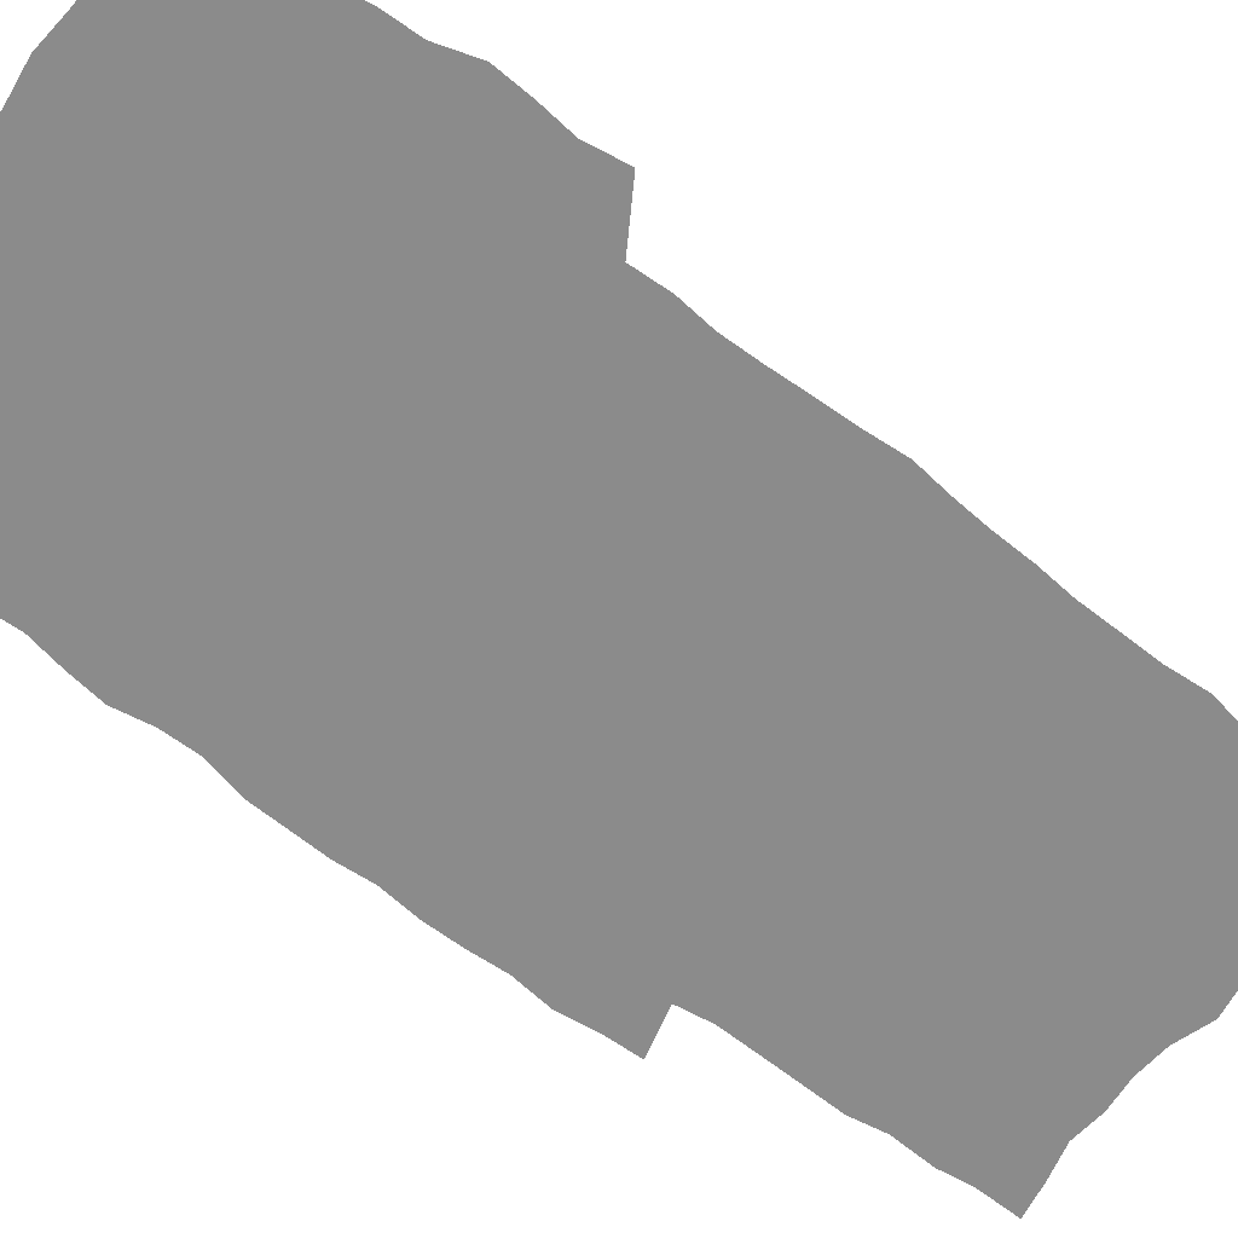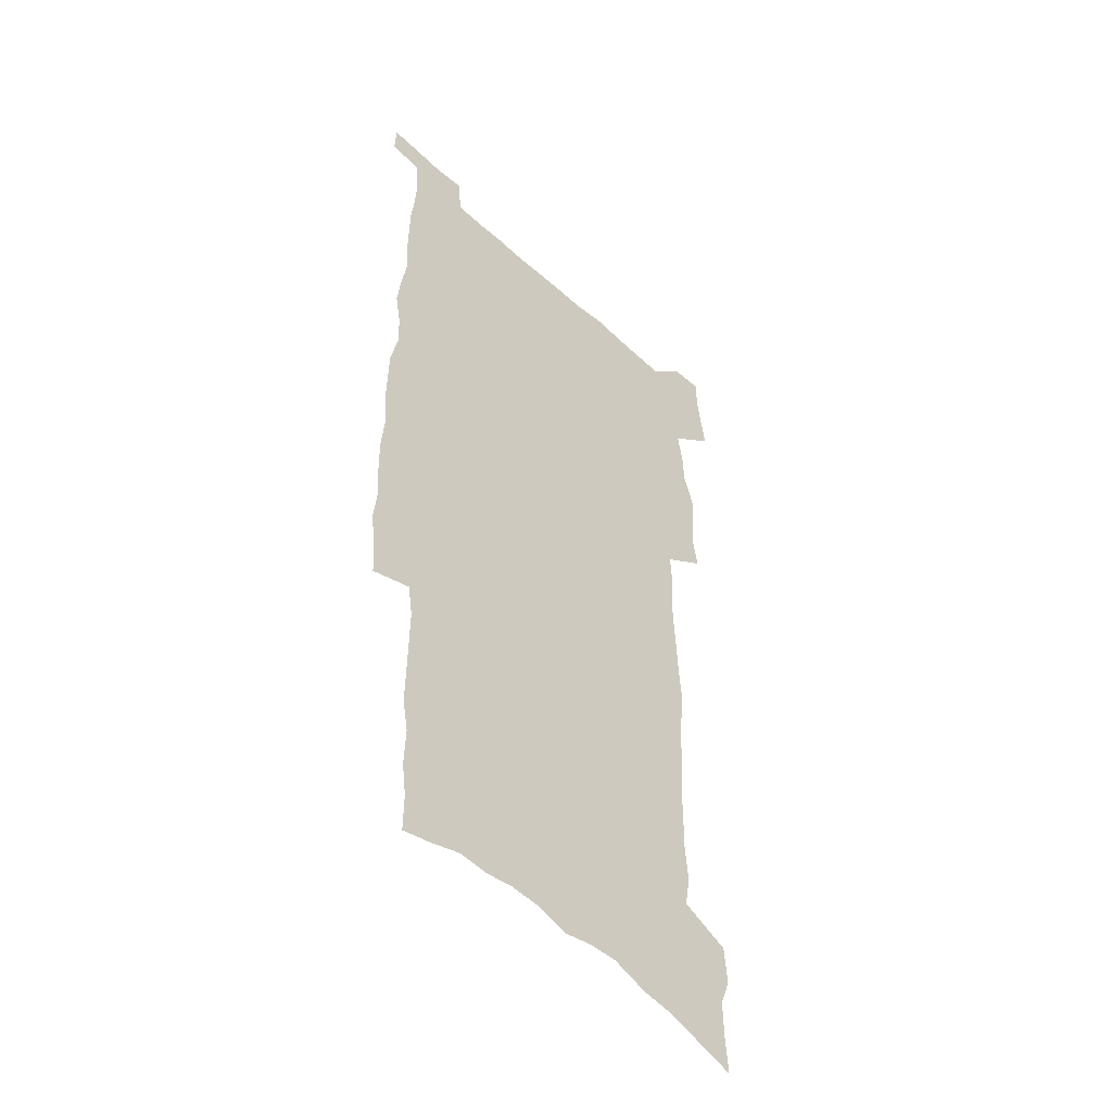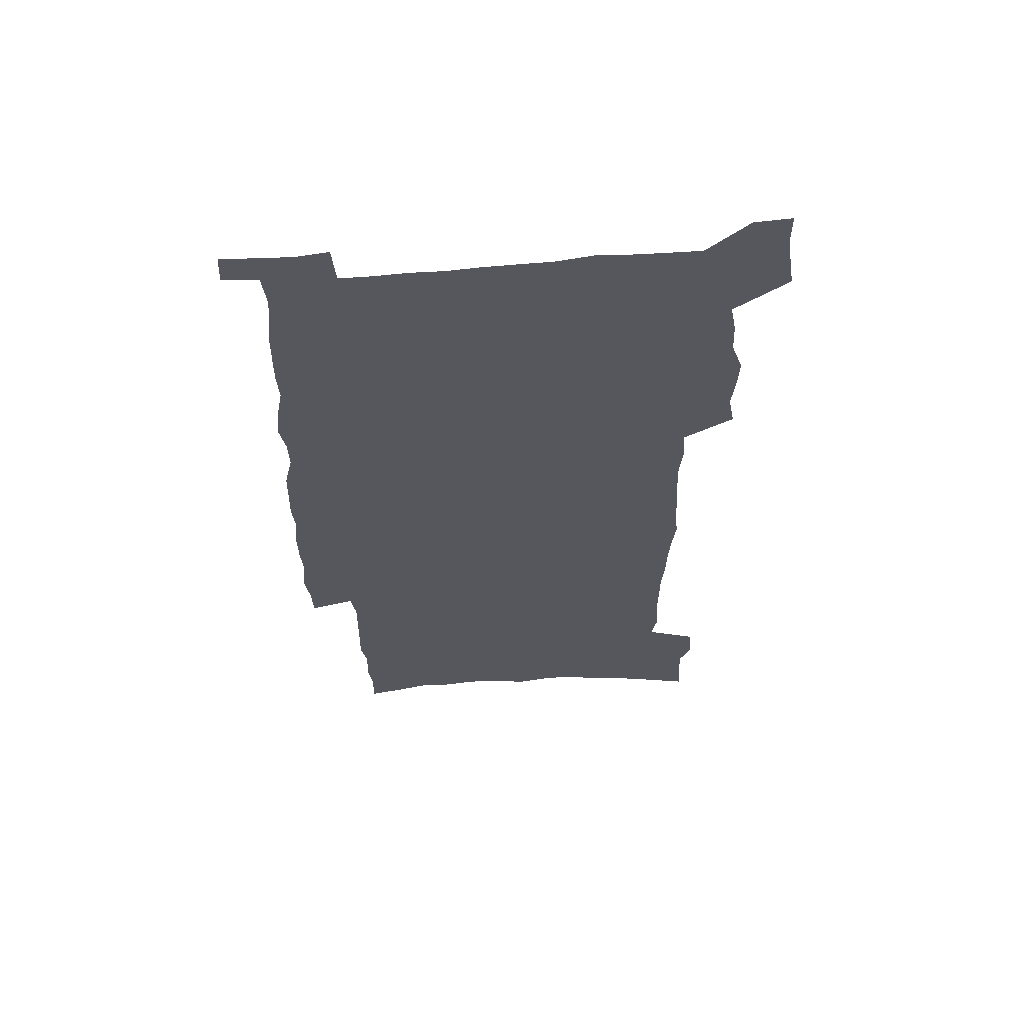
<metadata>
{"format":"obj","ext":"obj","renderer":"f3d","projection":"perspective","resolution":1024,"background":"white","views":[{"elev":-63.9,"azim":-128.1,"up":"+Z"},{"elev":-47.6,"azim":134.0,"up":"+Y"},{"elev":61.7,"azim":175.3,"up":"+Y"}]}
</metadata>
<code>
v 446.7 551.4 0
v 448.9 565.6 0
v 451 579.6 0
v 450.9 594.2 0
v 463.1 150.9 0
v 464.3 167.8 0
v 464.6 183.4 0
v 459.8 195.6 0
v 461.2 212.2 0
v 460.3 445.5 0
v 463 460.8 0
v 461.6 475.5 0
v 461 490.1 0
v 466 505.3 0
v 466.6 519.6 0
v 469.3 534 0
v 467.6 549.1 0
v 468.2 563.5 0
v 468.1 578 0
v 466.9 593.1 0
v 480.1 156.7 0
v 482.2 174.5 0
v 484.2 191.5 0
v 480 203.6 0
v 483.4 222.6 0
v 480.9 236.2 0
v 482.4 252.7 0
v 482.2 267.9 0
v 482.2 283.2 0
v 481 297.7 0
v 480.7 312.6 0
v 479.7 327.3 0
v 478.2 341.8 0
v 479.5 357.5 0
v 480.2 372.8 0
v 481.1 388 0
v 481.6 402.9 0
v 480.3 417.3 0
v 481.2 432.1 0
v 479.5 446.7 0
v 481.4 461.5 0
v 479.3 476 0
v 482.6 490.7 0
v 483.7 504.9 0
v 482.9 519.1 0
v 486.1 533.2 0
v 484.6 547.9 0
v 484 562.6 0
v 484.4 576.7 0
v 496.5 162 0
v 497.8 179.3 0
v 497 193.6 0
v 497.7 209.8 0
v 499.9 227.5 0
v 497.5 240.9 0
v 500.4 258.3 0
v 499.9 272.9 0
v 500.6 288.3 0
v 500.4 302.8 0
v 499 316.9 0
v 498.3 331.5 0
v 498.2 346.3 0
v 497.7 360.8 0
v 499.1 376.1 0
v 499.4 390.6 0
v 498.8 404.8 0
v 498.9 419.2 0
v 498.6 433.5 0
v 497.7 447.8 0
v 498.8 462.3 0
v 499.6 476.6 0
v 499.3 490.7 0
v 500.8 504.7 0
v 500.8 518.7 0
v 501.4 532.5 0
v 502.3 546.1 0
v 500.2 561.5 0
v 498.9 576.9 0
v 510.9 164.3 0
v 512.3 181.8 0
v 511.6 196.6 0
v 516.7 218.4 0
v 516.6 232.9 0
v 516.3 247.2 0
v 515.6 261.4 0
v 515.8 276.3 0
v 516.8 291.9 0
v 515 305.2 0
v 514.4 319.5 0
v 514.7 334.5 0
v 513.1 348.2 0
v 513.8 363 0
v 515.8 378.7 0
v 515.4 392.3 0
v 515 406.2 0
v 514.3 420.2 0
v 515.1 434.6 0
v 515.4 448.8 0
v 515.3 462.9 0
v 515.9 476.8 0
v 515.7 490.7 0
v 515.6 504.6 0
v 516.1 518.3 0
v 516.3 532.1 0
v 516.5 545.8 0
v 515.6 560.5 0
v 513.4 577.4 0
v 527.6 170.2 0
v 527.5 185.6 0
v 529.4 204.4 0
v 530.9 221.5 0
v 530.2 234.7 0
v 532.1 251.4 0
v 530.3 264.1 0
v 530.6 278.9 0
v 530.5 293.4 0
v 529.9 307.5 0
v 528.7 321.2 0
v 530.1 337.2 0
v 530.1 351.3 0
v 529.1 364.9 0
v 529.5 379.2 0
v 530.1 393.5 0
v 529.9 407.2 0
v 530.1 421.1 0
v 528.9 435 0
v 530.1 449.5 0
v 530.4 463.3 0
v 530.5 477 0
v 530.9 490.7 0
v 530.7 504.4 0
v 530.7 518 0
v 531.7 531.4 0
v 530.9 545.7 0
v 529.8 560.7 0
v 527.6 578.5 0
v 541.1 170.1 0
v 542.6 190.3 0
v 543.1 206.2 0
v 543.6 221.4 0
v 544.6 238.1 0
v 544.8 252.4 0
v 544.2 265.5 0
v 544.6 280 0
v 544.6 295.1 0
v 544.1 309.2 0
v 543.7 323.4 0
v 543.7 337.8 0
v 543.9 352.4 0
v 543.7 366.3 0
v 543.7 380.2 0
v 543.6 393.9 0
v 543 407.1 0
v 544.8 422.4 0
v 544 436 0
v 544.5 450 0
v 544.5 463.6 0
v 543.7 477.3 0
v 544.9 491 0
v 544.8 504.5 0
v 545.7 517.8 0
v 545.1 532.1 0
v 544.9 545.8 0
v 544.3 560.4 0
v 543.3 576.1 0
v 554.7 167.7 0
v 556 189.6 0
v 556.4 205.8 0
v 557 222.7 0
v 557.7 238.7 0
v 557.6 252.8 0
v 558.2 267.3 0
v 557.7 280 0
v 558.2 297.1 0
v 557.6 310.3 0
v 557.4 324.2 0
v 557.4 338.6 0
v 557.4 352.8 0
v 557.3 366.9 0
v 557.4 380.8 0
v 557.6 394.5 0
v 557.9 408.8 0
v 558.2 422.7 0
v 558.1 436.4 0
v 558.5 450.3 0
v 558.8 463.9 0
v 558.4 477.5 0
v 559 491 0
v 558.8 504.5 0
v 559 517.8 0
v 559 531.6 0
v 558.8 545.6 0
v 558.6 559.7 0
v 557.6 576 0
v 569.3 172.3 0
v 569.8 191.7 0
v 570.3 208.3 0
v 570.5 225.1 0
v 570.6 238.7 0
v 570.8 254.4 0
v 570.8 267.5 0
v 570.7 280.5 0
v 571 297.4 0
v 571.3 311.1 0
v 571.1 324.9 0
v 571.1 339.5 0
v 571 353.5 0
v 570.8 367.6 0
v 570.6 380.6 0
v 571.7 395.8 0
v 571.7 409.3 0
v 571.9 422.8 0
v 571.8 436.5 0
v 572 450.1 0
v 572.3 464.2 0
v 572.3 477.6 0
v 572.4 491.1 0
v 572.4 504.5 0
v 572.3 518.2 0
v 572.7 531.3 0
v 572.4 546.2 0
v 572.4 560 0
v 571.9 575.7 0
v 583 173.3 0
v 583 191.9 0
v 583.8 206.3 0
v 583.6 223.3 0
v 583.7 239 0
v 584.1 252.8 0
v 583.8 267.3 0
v 584 280.6 0
v 585 295 0
v 584.6 311.2 0
v 584.6 324.9 0
v 584.5 339.5 0
v 584.6 353.8 0
v 584.4 368.2 0
v 584.8 382.3 0
v 584.9 395.9 0
v 585 409.9 0
v 585.5 423 0
v 585.5 436.7 0
v 585.6 450.3 0
v 585.7 464.1 0
v 585.9 477.6 0
v 586 491.2 0
v 586 504.6 0
v 586.1 518.1 0
v 586.2 531.9 0
v 586.5 545.3 0
v 586.4 559.7 0
v 586.2 574.8 0
v 596.6 171.9 0
v 596.6 189 0
v 597.3 205.3 0
v 596.7 223.7 0
v 597.2 237.5 0
v 597.5 251.9 0
v 597.5 266.3 0
v 597.3 281.9 0
v 598.6 294.4 0
v 598 310.8 0
v 598.1 324.8 0
v 598.3 338.5 0
v 598 354.3 0
v 598 368.3 0
v 598.2 382.1 0
v 598.5 395.8 0
v 599 409.5 0
v 598.9 423.2 0
v 599 436.7 0
v 599.2 450.2 0
v 599.5 463.5 0
v 599.6 477.7 0
v 599.6 491.3 0
v 599.5 504.7 0
v 599.7 518.4 0
v 599.8 531.8 0
v 600.2 545.8 0
v 600.3 559.6 0
v 600.2 575.3 0
v 610 173.2 0
v 609.4 192 0
v 611.2 203.9 0
v 610.6 220.9 0
v 610.8 235.7 0
v 611.5 249.8 0
v 611.7 264.5 0
v 611.5 279.8 0
v 611.9 294.1 0
v 611.2 310.6 0
v 612 324 0
v 611.8 338.8 0
v 612.2 352.8 0
v 612 367.3 0
v 612.2 381.2 0
v 612.4 395.1 0
v 612.6 409 0
v 613 422.7 0
v 612.8 436.5 0
v 613.3 450.2 0
v 612.7 465.2 0
v 613.7 478.3 0
v 613.2 491.6 0
v 613.4 505 0
v 613.5 518.6 0
v 612.8 531.5 0
v 614 546.3 0
v 613.8 559.4 0
v 614.1 574.6 0
v 624.4 169.4 0
v 623.5 187.6 0
v 625.1 201.3 0
v 624.7 217.9 0
v 624.8 233.3 0
v 625.7 247.6 0
v 625.8 262.8 0
v 625.5 278.3 0
v 625.9 293 0
v 625 308.7 0
v 626.5 322.3 0
v 626.6 336.8 0
v 626.4 351.6 0
v 626.7 365.7 0
v 626.3 380.2 0
v 627 394 0
v 627.6 407.9 0
v 628.1 421.9 0
v 627.6 436.3 0
v 627.3 450.4 0
v 626.2 464.6 0
v 628 478.1 0
v 627.7 491.7 0
v 628.8 505.6 0
v 628.1 519.1 0
v 627.4 532.7 0
v 627.9 546.5 0
v 627.7 560.1 0
v 628.1 574.7 0
v 629.5 592.4 0
v 638.3 166.7 0
v 638.1 183.2 0
v 640 197 0
v 639.4 214.2 0
v 641.9 227.9 0
v 641.6 243.5 0
v 641.3 259.2 0
v 641.1 274.8 0
v 643.3 288.7 0
v 642 304.8 0
v 642.4 319.5 0
v 641.4 334.9 0
v 642.8 348.9 0
v 642.1 363.8 0
v 643.4 377.8 0
v 643.7 392.1 0
v 644.6 406.3 0
v 643.5 421.1 0
v 643.6 435.4 0
v 642.8 449.9 0
v 642.8 464.2 0
v 641.4 478.2 0
v 642.1 491.6 0
v 643.7 505.9 0
v 642.6 519.6 0
v 641.3 533 0
v 642.9 547.1 0
v 641.5 560.7 0
v 642.1 575 0
v 643.5 590.7 0
v 662.2 283.4 0
v 662.9 298.6 0
v 665 313 0
v 663.2 329.2 0
v 664.3 343.9 0
v 664.4 358.9 0
v 662.9 374.5 0
v 664.2 388.9 0
v 663.8 403.7 0
v 663.4 418.5 0
v 659.9 434.7 0
v 660.2 448.9 0
v 662.8 463 0
v 661.1 477.5 0
v 658.6 492 0
v 659.3 506.2 0
v 659.1 520.2 0
v 658.9 534.2 0
v 657.3 548.1 0
v 656.4 561.8 0
v 658.1 577.5 0
v 658 591.6 0
v 673 578.6 0
v 672.4 592.4 0
f 16 17 1
f 1 17 2
f 17 18 2
f 2 18 3
f 18 19 3
f 3 19 4
f 19 20 4
f 5 21 6
f 21 22 6
f 6 22 7
f 22 23 7
f 7 23 8
f 23 24 8
f 8 24 9
f 24 25 9
f 39 40 10
f 10 40 11
f 40 41 11
f 11 41 12
f 41 42 12
f 12 42 13
f 42 43 13
f 13 43 14
f 43 44 14
f 14 44 15
f 44 45 15
f 15 45 16
f 45 46 16
f 16 46 17
f 46 47 17
f 17 47 18
f 47 48 18
f 18 48 19
f 48 49 19
f 19 49 20
f 21 50 22
f 50 51 22
f 22 51 23
f 51 52 23
f 23 52 24
f 52 53 24
f 24 53 25
f 53 54 25
f 25 54 26
f 54 55 26
f 26 55 27
f 55 56 27
f 27 56 28
f 56 57 28
f 28 57 29
f 57 58 29
f 29 58 30
f 58 59 30
f 30 59 31
f 59 60 31
f 31 60 32
f 60 61 32
f 32 61 33
f 61 62 33
f 33 62 34
f 62 63 34
f 34 63 35
f 63 64 35
f 35 64 36
f 64 65 36
f 36 65 37
f 65 66 37
f 37 66 38
f 66 67 38
f 38 67 39
f 67 68 39
f 39 68 40
f 68 69 40
f 40 69 41
f 69 70 41
f 41 70 42
f 70 71 42
f 42 71 43
f 71 72 43
f 43 72 44
f 72 73 44
f 44 73 45
f 73 74 45
f 45 74 46
f 74 75 46
f 46 75 47
f 75 76 47
f 47 76 48
f 76 77 48
f 48 77 49
f 77 78 49
f 50 79 51
f 79 80 51
f 51 80 52
f 80 81 52
f 52 81 53
f 81 82 53
f 53 82 54
f 82 83 54
f 54 83 55
f 83 84 55
f 55 84 56
f 84 85 56
f 56 85 57
f 85 86 57
f 57 86 58
f 86 87 58
f 58 87 59
f 87 88 59
f 59 88 60
f 88 89 60
f 60 89 61
f 89 90 61
f 61 90 62
f 90 91 62
f 62 91 63
f 91 92 63
f 63 92 64
f 92 93 64
f 64 93 65
f 93 94 65
f 65 94 66
f 94 95 66
f 66 95 67
f 95 96 67
f 67 96 68
f 96 97 68
f 68 97 69
f 97 98 69
f 69 98 70
f 98 99 70
f 70 99 71
f 99 100 71
f 71 100 72
f 100 101 72
f 72 101 73
f 101 102 73
f 73 102 74
f 102 103 74
f 74 103 75
f 103 104 75
f 75 104 76
f 104 105 76
f 76 105 77
f 105 106 77
f 77 106 78
f 106 107 78
f 79 108 80
f 108 109 80
f 80 109 81
f 109 110 81
f 81 110 82
f 110 111 82
f 82 111 83
f 111 112 83
f 83 112 84
f 112 113 84
f 84 113 85
f 113 114 85
f 85 114 86
f 114 115 86
f 86 115 87
f 115 116 87
f 87 116 88
f 116 117 88
f 88 117 89
f 117 118 89
f 89 118 90
f 118 119 90
f 90 119 91
f 119 120 91
f 91 120 92
f 120 121 92
f 92 121 93
f 121 122 93
f 93 122 94
f 122 123 94
f 94 123 95
f 123 124 95
f 95 124 96
f 124 125 96
f 96 125 97
f 125 126 97
f 97 126 98
f 126 127 98
f 98 127 99
f 127 128 99
f 99 128 100
f 128 129 100
f 100 129 101
f 129 130 101
f 101 130 102
f 130 131 102
f 102 131 103
f 131 132 103
f 103 132 104
f 132 133 104
f 104 133 105
f 133 134 105
f 105 134 106
f 134 135 106
f 106 135 107
f 135 136 107
f 108 137 109
f 137 138 109
f 109 138 110
f 138 139 110
f 110 139 111
f 139 140 111
f 111 140 112
f 140 141 112
f 112 141 113
f 141 142 113
f 113 142 114
f 142 143 114
f 114 143 115
f 143 144 115
f 115 144 116
f 144 145 116
f 116 145 117
f 145 146 117
f 117 146 118
f 146 147 118
f 118 147 119
f 147 148 119
f 119 148 120
f 148 149 120
f 120 149 121
f 149 150 121
f 121 150 122
f 150 151 122
f 122 151 123
f 151 152 123
f 123 152 124
f 152 153 124
f 124 153 125
f 153 154 125
f 125 154 126
f 154 155 126
f 126 155 127
f 155 156 127
f 127 156 128
f 156 157 128
f 128 157 129
f 157 158 129
f 129 158 130
f 158 159 130
f 130 159 131
f 159 160 131
f 131 160 132
f 160 161 132
f 132 161 133
f 161 162 133
f 133 162 134
f 162 163 134
f 134 163 135
f 163 164 135
f 135 164 136
f 164 165 136
f 137 166 138
f 166 167 138
f 138 167 139
f 167 168 139
f 139 168 140
f 168 169 140
f 140 169 141
f 169 170 141
f 141 170 142
f 170 171 142
f 142 171 143
f 171 172 143
f 143 172 144
f 172 173 144
f 144 173 145
f 173 174 145
f 145 174 146
f 174 175 146
f 146 175 147
f 175 176 147
f 147 176 148
f 176 177 148
f 148 177 149
f 177 178 149
f 149 178 150
f 178 179 150
f 150 179 151
f 179 180 151
f 151 180 152
f 180 181 152
f 152 181 153
f 181 182 153
f 153 182 154
f 182 183 154
f 154 183 155
f 183 184 155
f 155 184 156
f 184 185 156
f 156 185 157
f 185 186 157
f 157 186 158
f 186 187 158
f 158 187 159
f 187 188 159
f 159 188 160
f 188 189 160
f 160 189 161
f 189 190 161
f 161 190 162
f 190 191 162
f 162 191 163
f 191 192 163
f 163 192 164
f 192 193 164
f 164 193 165
f 193 194 165
f 166 195 167
f 195 196 167
f 167 196 168
f 196 197 168
f 168 197 169
f 197 198 169
f 169 198 170
f 198 199 170
f 170 199 171
f 199 200 171
f 171 200 172
f 200 201 172
f 172 201 173
f 201 202 173
f 173 202 174
f 202 203 174
f 174 203 175
f 203 204 175
f 175 204 176
f 204 205 176
f 176 205 177
f 205 206 177
f 177 206 178
f 206 207 178
f 178 207 179
f 207 208 179
f 179 208 180
f 208 209 180
f 180 209 181
f 209 210 181
f 181 210 182
f 210 211 182
f 182 211 183
f 211 212 183
f 183 212 184
f 212 213 184
f 184 213 185
f 213 214 185
f 185 214 186
f 214 215 186
f 186 215 187
f 215 216 187
f 187 216 188
f 216 217 188
f 188 217 189
f 217 218 189
f 189 218 190
f 218 219 190
f 190 219 191
f 219 220 191
f 191 220 192
f 220 221 192
f 192 221 193
f 221 222 193
f 193 222 194
f 222 223 194
f 195 224 196
f 224 225 196
f 196 225 197
f 225 226 197
f 197 226 198
f 226 227 198
f 198 227 199
f 227 228 199
f 199 228 200
f 228 229 200
f 200 229 201
f 229 230 201
f 201 230 202
f 230 231 202
f 202 231 203
f 231 232 203
f 203 232 204
f 232 233 204
f 204 233 205
f 233 234 205
f 205 234 206
f 234 235 206
f 206 235 207
f 235 236 207
f 207 236 208
f 236 237 208
f 208 237 209
f 237 238 209
f 209 238 210
f 238 239 210
f 210 239 211
f 239 240 211
f 211 240 212
f 240 241 212
f 212 241 213
f 241 242 213
f 213 242 214
f 242 243 214
f 214 243 215
f 243 244 215
f 215 244 216
f 244 245 216
f 216 245 217
f 245 246 217
f 217 246 218
f 246 247 218
f 218 247 219
f 247 248 219
f 219 248 220
f 248 249 220
f 220 249 221
f 249 250 221
f 221 250 222
f 250 251 222
f 222 251 223
f 251 252 223
f 224 253 225
f 253 254 225
f 225 254 226
f 254 255 226
f 226 255 227
f 255 256 227
f 227 256 228
f 256 257 228
f 228 257 229
f 257 258 229
f 229 258 230
f 258 259 230
f 230 259 231
f 259 260 231
f 231 260 232
f 260 261 232
f 232 261 233
f 261 262 233
f 233 262 234
f 262 263 234
f 234 263 235
f 263 264 235
f 235 264 236
f 264 265 236
f 236 265 237
f 265 266 237
f 237 266 238
f 266 267 238
f 238 267 239
f 267 268 239
f 239 268 240
f 268 269 240
f 240 269 241
f 269 270 241
f 241 270 242
f 270 271 242
f 242 271 243
f 271 272 243
f 243 272 244
f 272 273 244
f 244 273 245
f 273 274 245
f 245 274 246
f 274 275 246
f 246 275 247
f 275 276 247
f 247 276 248
f 276 277 248
f 248 277 249
f 277 278 249
f 249 278 250
f 278 279 250
f 250 279 251
f 279 280 251
f 251 280 252
f 280 281 252
f 253 282 254
f 282 283 254
f 254 283 255
f 283 284 255
f 255 284 256
f 284 285 256
f 256 285 257
f 285 286 257
f 257 286 258
f 286 287 258
f 258 287 259
f 287 288 259
f 259 288 260
f 288 289 260
f 260 289 261
f 289 290 261
f 261 290 262
f 290 291 262
f 262 291 263
f 291 292 263
f 263 292 264
f 292 293 264
f 264 293 265
f 293 294 265
f 265 294 266
f 294 295 266
f 266 295 267
f 295 296 267
f 267 296 268
f 296 297 268
f 268 297 269
f 297 298 269
f 269 298 270
f 298 299 270
f 270 299 271
f 299 300 271
f 271 300 272
f 300 301 272
f 272 301 273
f 301 302 273
f 273 302 274
f 302 303 274
f 274 303 275
f 303 304 275
f 275 304 276
f 304 305 276
f 276 305 277
f 305 306 277
f 277 306 278
f 306 307 278
f 278 307 279
f 307 308 279
f 279 308 280
f 308 309 280
f 280 309 281
f 309 310 281
f 282 311 283
f 311 312 283
f 283 312 284
f 312 313 284
f 284 313 285
f 313 314 285
f 285 314 286
f 314 315 286
f 286 315 287
f 315 316 287
f 287 316 288
f 316 317 288
f 288 317 289
f 317 318 289
f 289 318 290
f 318 319 290
f 290 319 291
f 319 320 291
f 291 320 292
f 320 321 292
f 292 321 293
f 321 322 293
f 293 322 294
f 322 323 294
f 294 323 295
f 323 324 295
f 295 324 296
f 324 325 296
f 296 325 297
f 325 326 297
f 297 326 298
f 326 327 298
f 298 327 299
f 327 328 299
f 299 328 300
f 328 329 300
f 300 329 301
f 329 330 301
f 301 330 302
f 330 331 302
f 302 331 303
f 331 332 303
f 303 332 304
f 332 333 304
f 304 333 305
f 333 334 305
f 305 334 306
f 334 335 306
f 306 335 307
f 335 336 307
f 307 336 308
f 336 337 308
f 308 337 309
f 337 338 309
f 309 338 310
f 338 339 310
f 311 341 312
f 341 342 312
f 312 342 313
f 342 343 313
f 313 343 314
f 343 344 314
f 314 344 315
f 344 345 315
f 315 345 316
f 345 346 316
f 316 346 317
f 346 347 317
f 317 347 318
f 347 348 318
f 318 348 319
f 348 349 319
f 319 349 320
f 349 350 320
f 320 350 321
f 350 351 321
f 321 351 322
f 351 352 322
f 322 352 323
f 352 353 323
f 323 353 324
f 353 354 324
f 324 354 325
f 354 355 325
f 325 355 326
f 355 356 326
f 326 356 327
f 356 357 327
f 327 357 328
f 357 358 328
f 328 358 329
f 358 359 329
f 329 359 330
f 359 360 330
f 330 360 331
f 360 361 331
f 331 361 332
f 361 362 332
f 332 362 333
f 362 363 333
f 333 363 334
f 363 364 334
f 334 364 335
f 364 365 335
f 335 365 336
f 365 366 336
f 336 366 337
f 366 367 337
f 337 367 338
f 367 368 338
f 338 368 339
f 368 369 339
f 339 369 340
f 369 370 340
f 349 371 350
f 371 372 350
f 350 372 351
f 372 373 351
f 351 373 352
f 373 374 352
f 352 374 353
f 374 375 353
f 353 375 354
f 375 376 354
f 354 376 355
f 376 377 355
f 355 377 356
f 377 378 356
f 356 378 357
f 378 379 357
f 357 379 358
f 379 380 358
f 358 380 359
f 380 381 359
f 359 381 360
f 381 382 360
f 360 382 361
f 382 383 361
f 361 383 362
f 383 384 362
f 362 384 363
f 384 385 363
f 363 385 364
f 385 386 364
f 364 386 365
f 386 387 365
f 365 387 366
f 387 388 366
f 366 388 367
f 388 389 367
f 367 389 368
f 389 390 368
f 368 390 369
f 390 391 369
f 369 391 370
f 391 392 370
f 391 393 392
f 393 394 392

</code>
